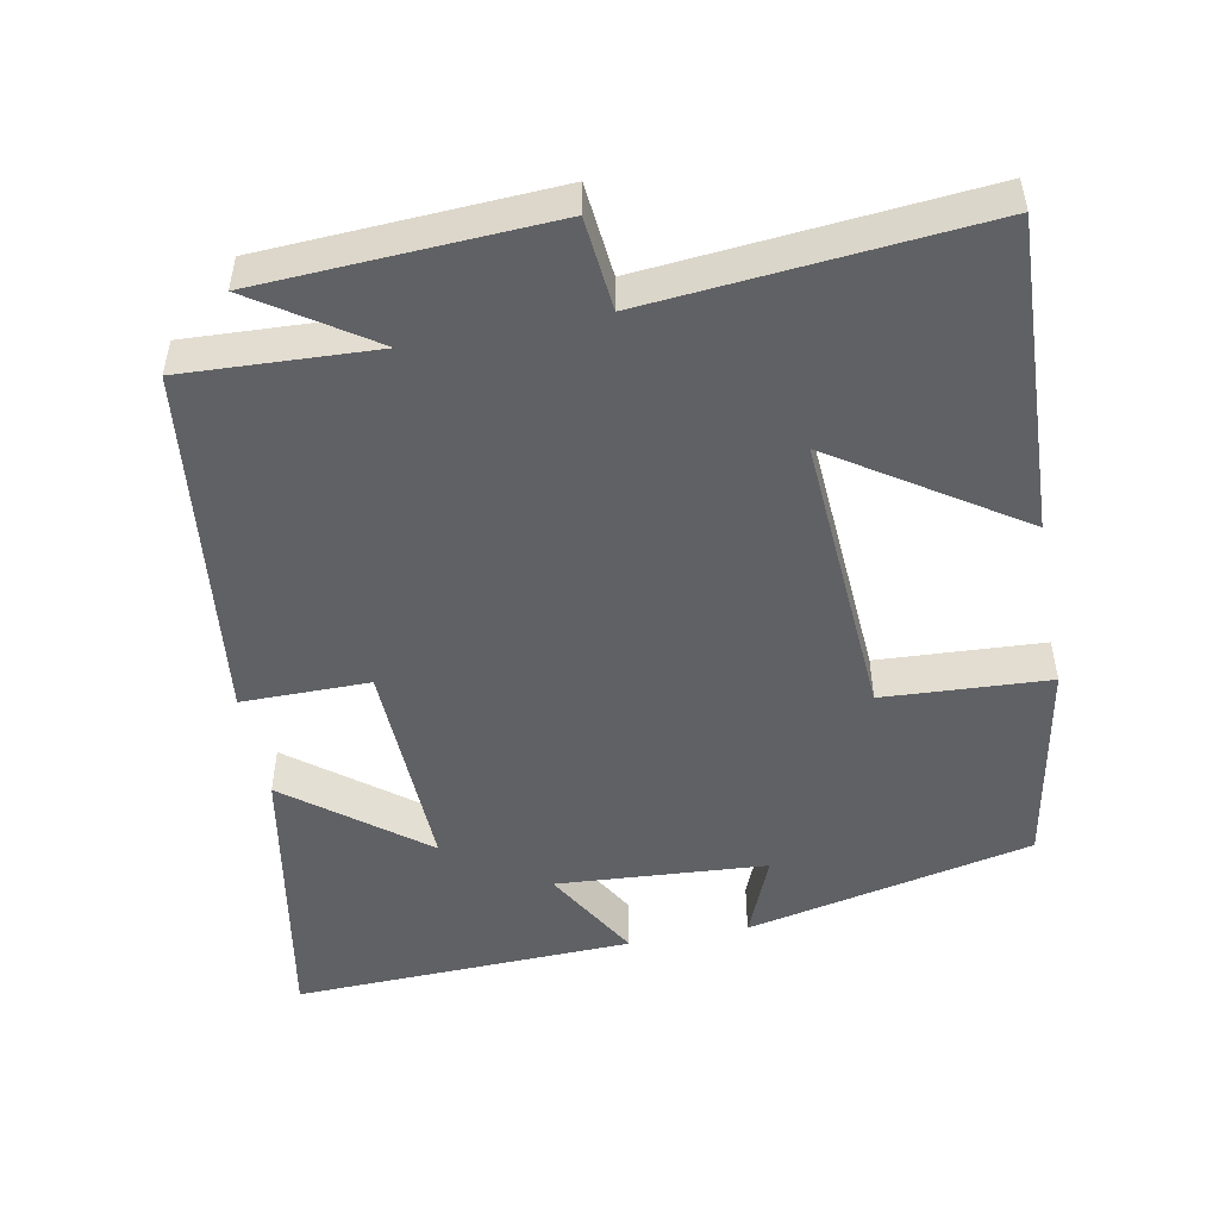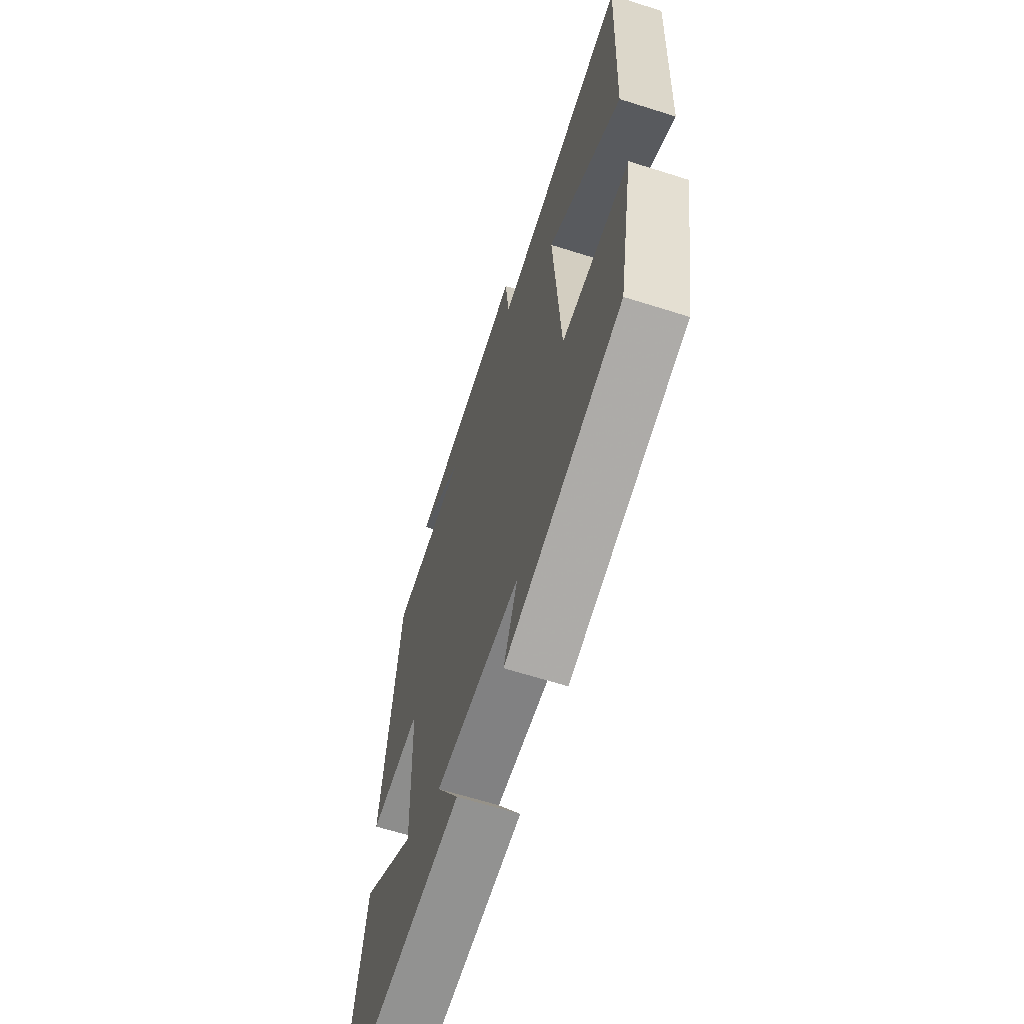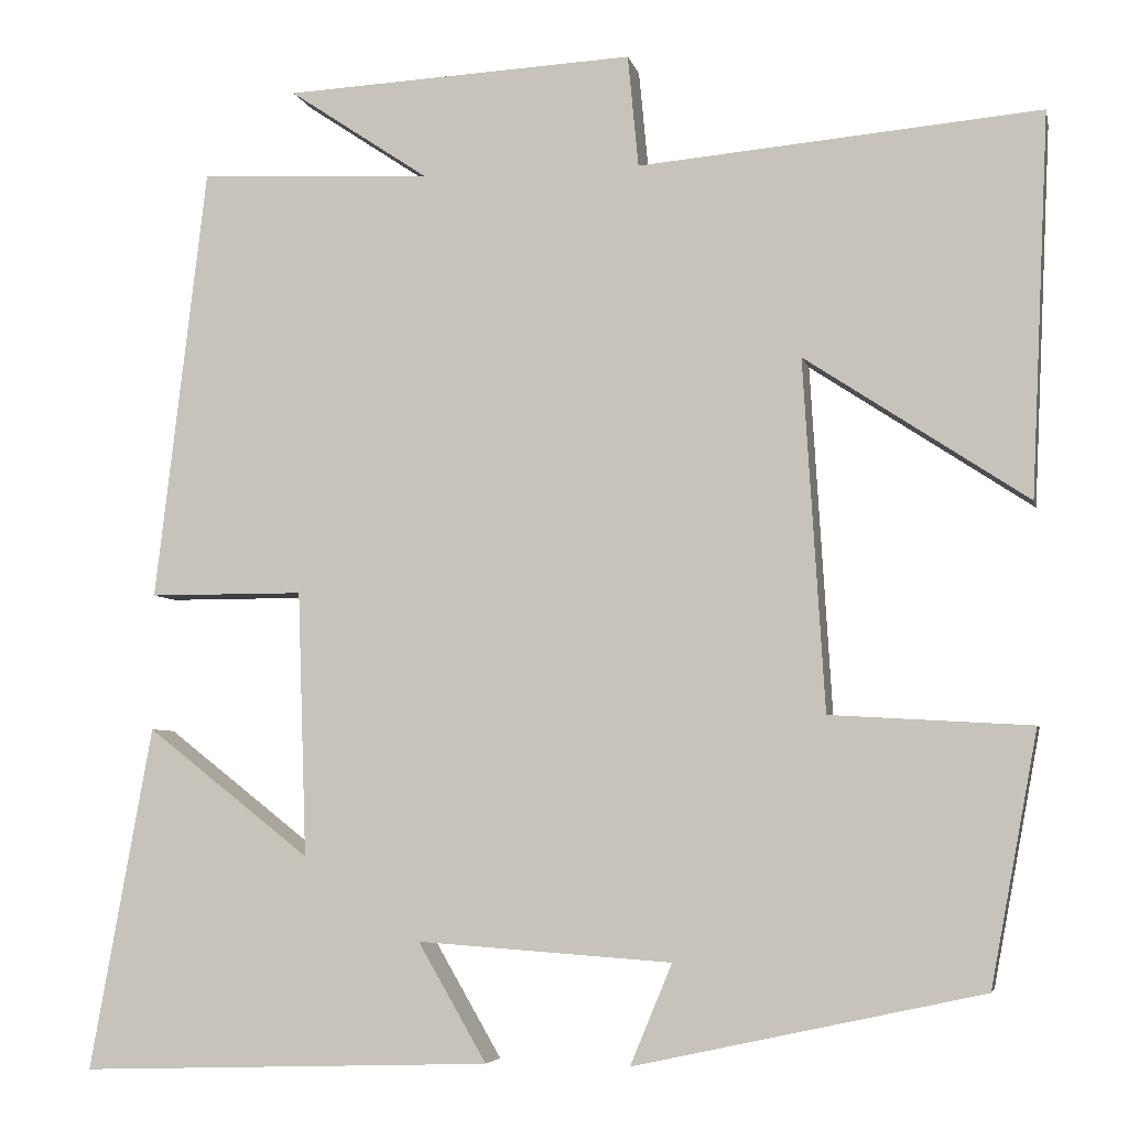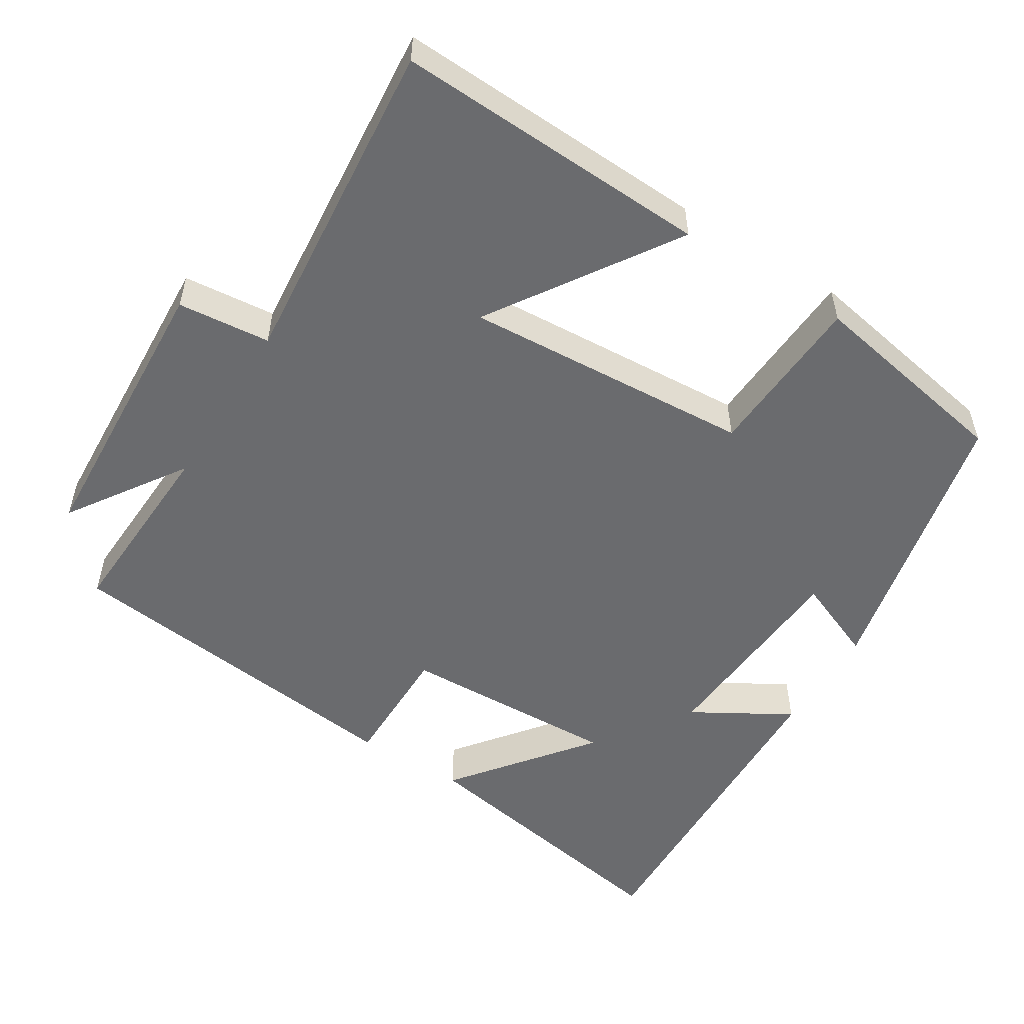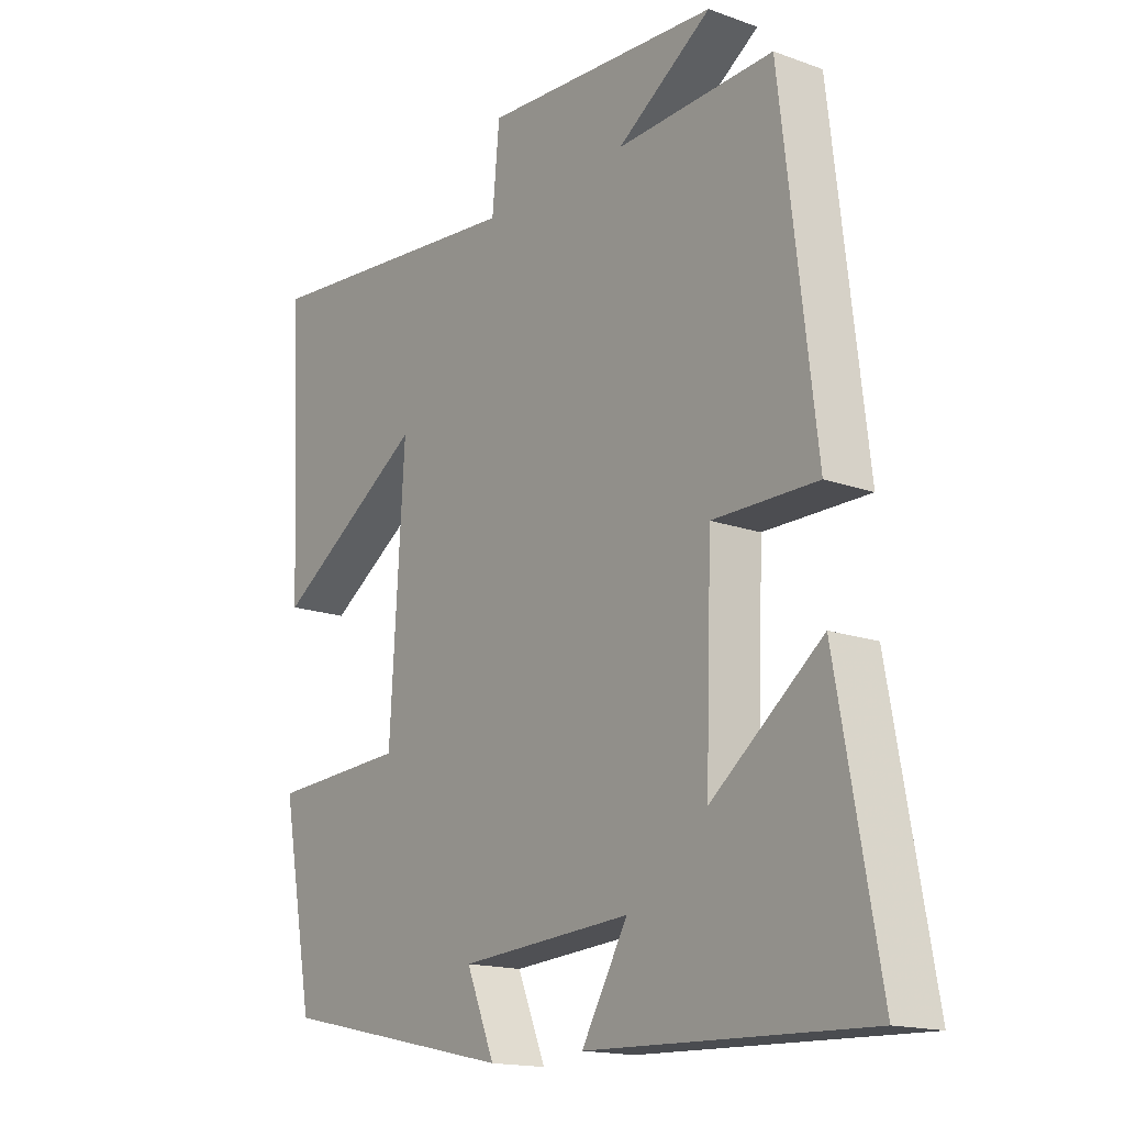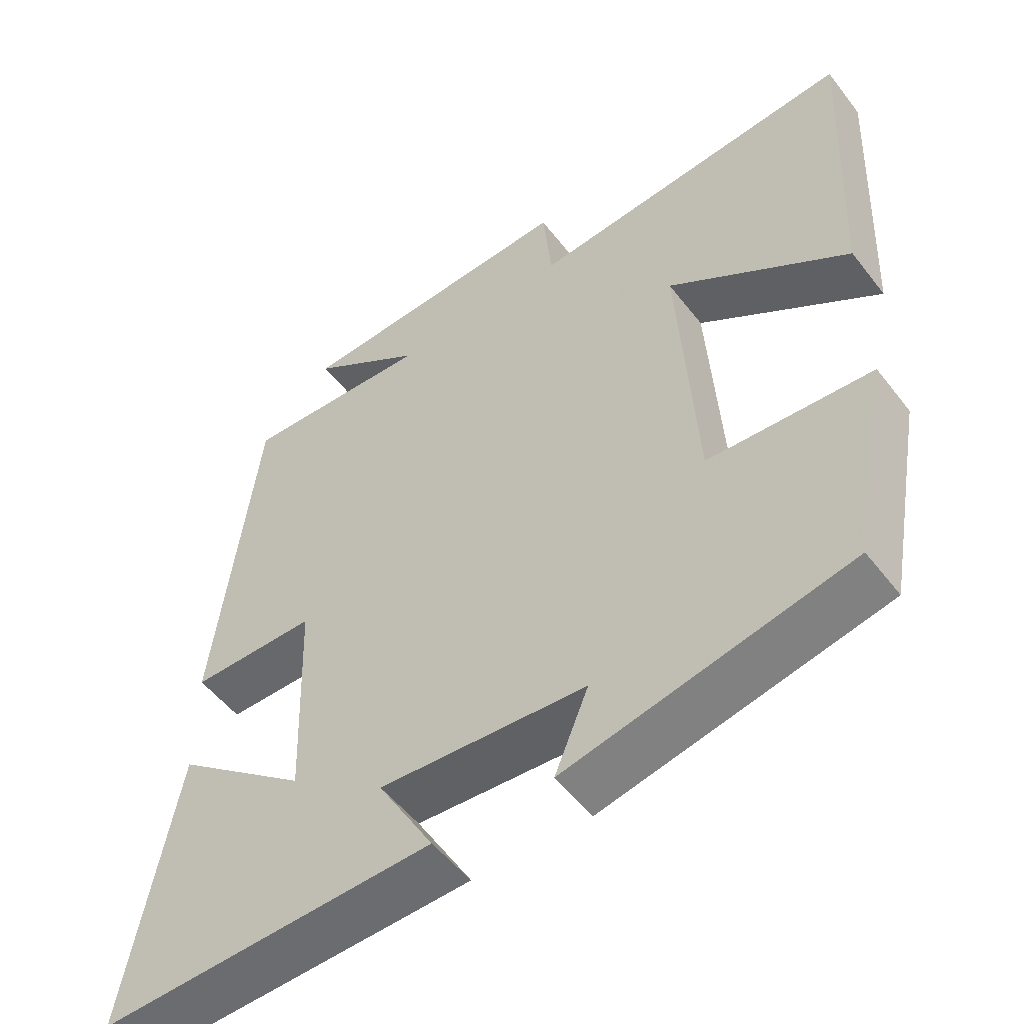
<metadata>
{"format":"obj","ext":"obj","renderer":"f3d","projection":"perspective","resolution":1024,"background":"white","views":[{"elev":-49.8,"azim":11.0,"up":"+Y"},{"elev":-64.5,"azim":72.3,"up":"+Z"},{"elev":-5.2,"azim":12.0,"up":"+Z"},{"elev":-53.4,"azim":58.2,"up":"+Y"},{"elev":-16.1,"azim":-126.8,"up":"+Z"},{"elev":-52.5,"azim":36.6,"up":"+Z"}]}
</metadata>
<code>
v 0.447 0.07 -0.415
v 0.056 0.07 -0.5
v 0.103 0.07 -0.387
v -0.183 0.07 -0.367
v -0.106 0.07 -0.5
v -0.57 0.07 -0.515
v -0.5 0.07 -0.129
v -0.316 0.07 -0.273
v -0.326 0.07 0.025
v -0.5 0.07 0.025
v -0.442 0.07 0.513
v -0.18 0.07 0.5
v -0.338 0.07 0.606
v 0.056 0.07 0.626
v 0.068 0.07 0.5
v 0.52 0.07 0.54
v 0.5 0.07 0.111
v 0.25 0.07 0.276
v 0.274 0.07 -0.118
v 0.5 0.07 -0.131
v 0.447 0 -0.415
v 0.056 0 -0.5
v 0.103 0 -0.387
v -0.183 0 -0.367
v -0.106 0 -0.5
v -0.57 0 -0.515
v -0.5 0 -0.129
v -0.316 0 -0.273
v -0.326 0 0.025
v -0.5 0 0.025
v -0.442 0 0.513
v -0.18 0 0.5
v -0.338 0 0.606
v 0.056 0 0.626
v 0.068 0 0.5
v 0.52 0 0.54
v 0.5 0 0.111
v 0.25 0 0.276
v 0.274 0 -0.118
v 0.5 0 -0.131
f 19 20 1 2
f 15 16 17 18
f 15 18 19
f 12 13 14 15
f 12 15 19
f 9 10 11 12
f 8 9 12 19
f 5 6 7 8
f 4 5 8
f 3 4 8 19
f 2 3 19
f 22 21 40 39
f 38 37 36 35
f 39 38 35
f 35 34 33 32
f 39 35 32
f 32 31 30 29
f 39 32 29 28
f 28 27 26 25
f 28 25 24
f 39 28 24 23
f 39 23 22
f 1 21 22 2
f 2 22 23 3
f 3 23 24 4
f 4 24 25 5
f 5 25 26 6
f 6 26 27 7
f 7 27 28 8
f 8 28 29 9
f 9 29 30 10
f 10 30 31 11
f 11 31 32 12
f 12 32 33 13
f 13 33 34 14
f 14 34 35 15
f 15 35 36 16
f 16 36 37 17
f 17 37 38 18
f 18 38 39 19
f 19 39 40 20
f 20 40 21 1

</code>
